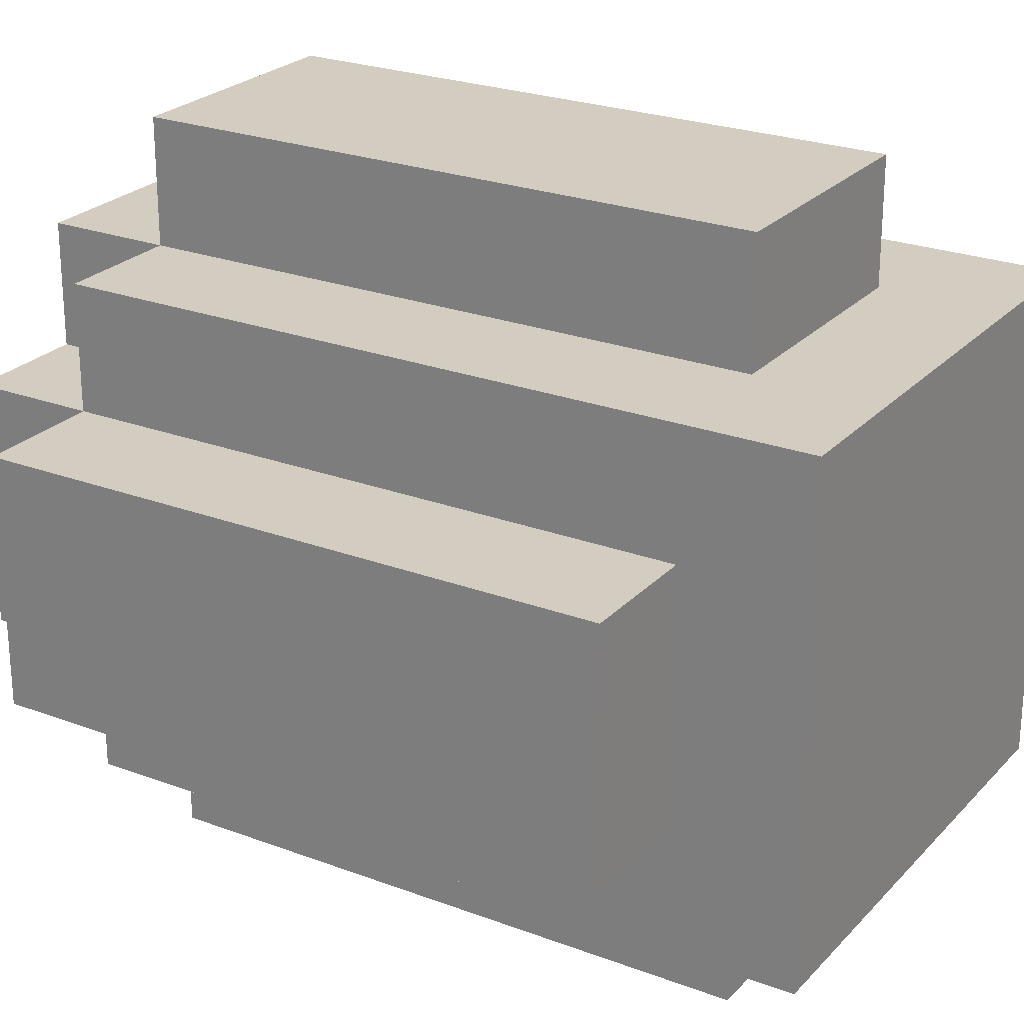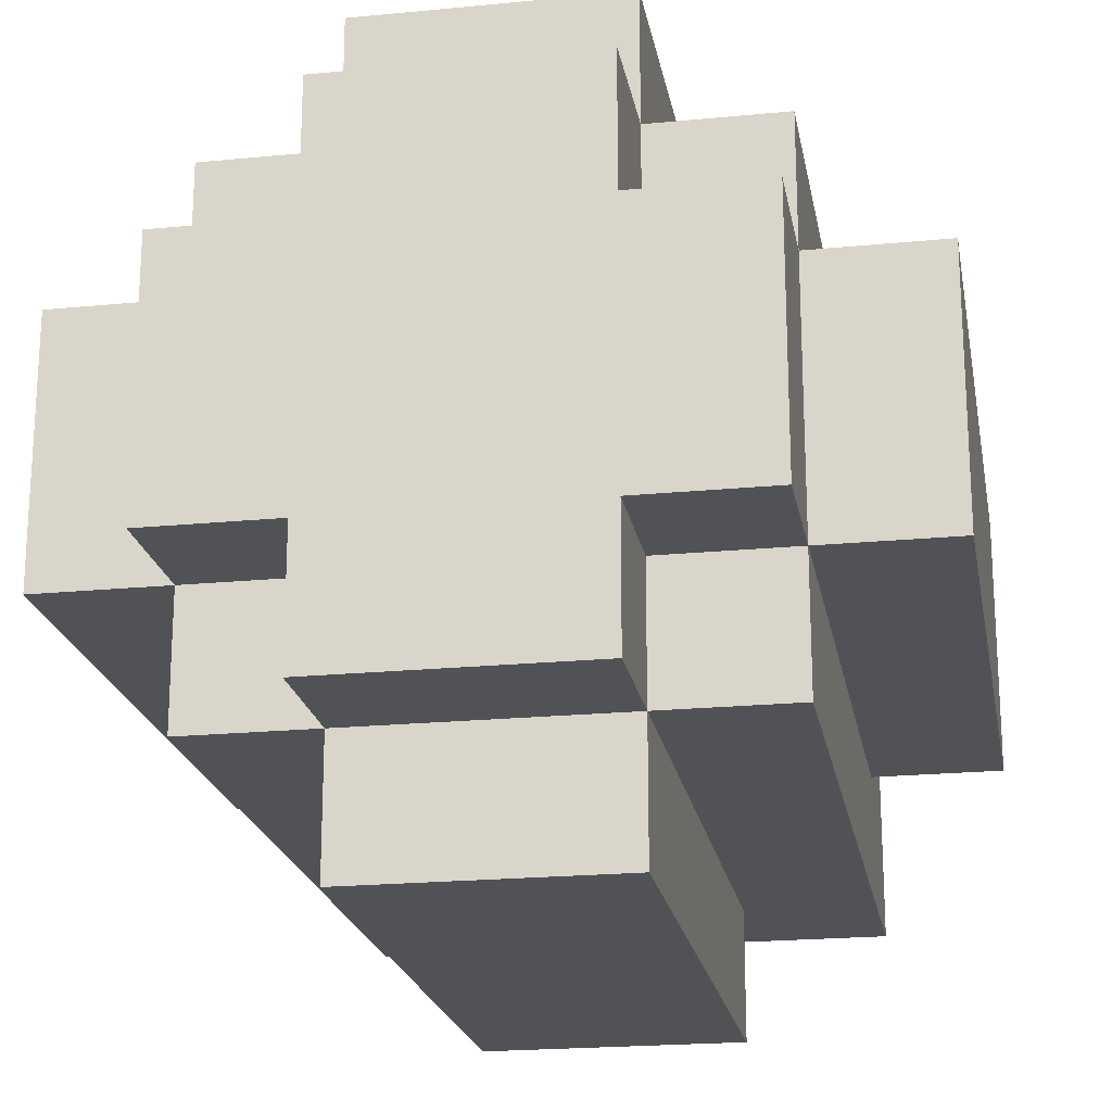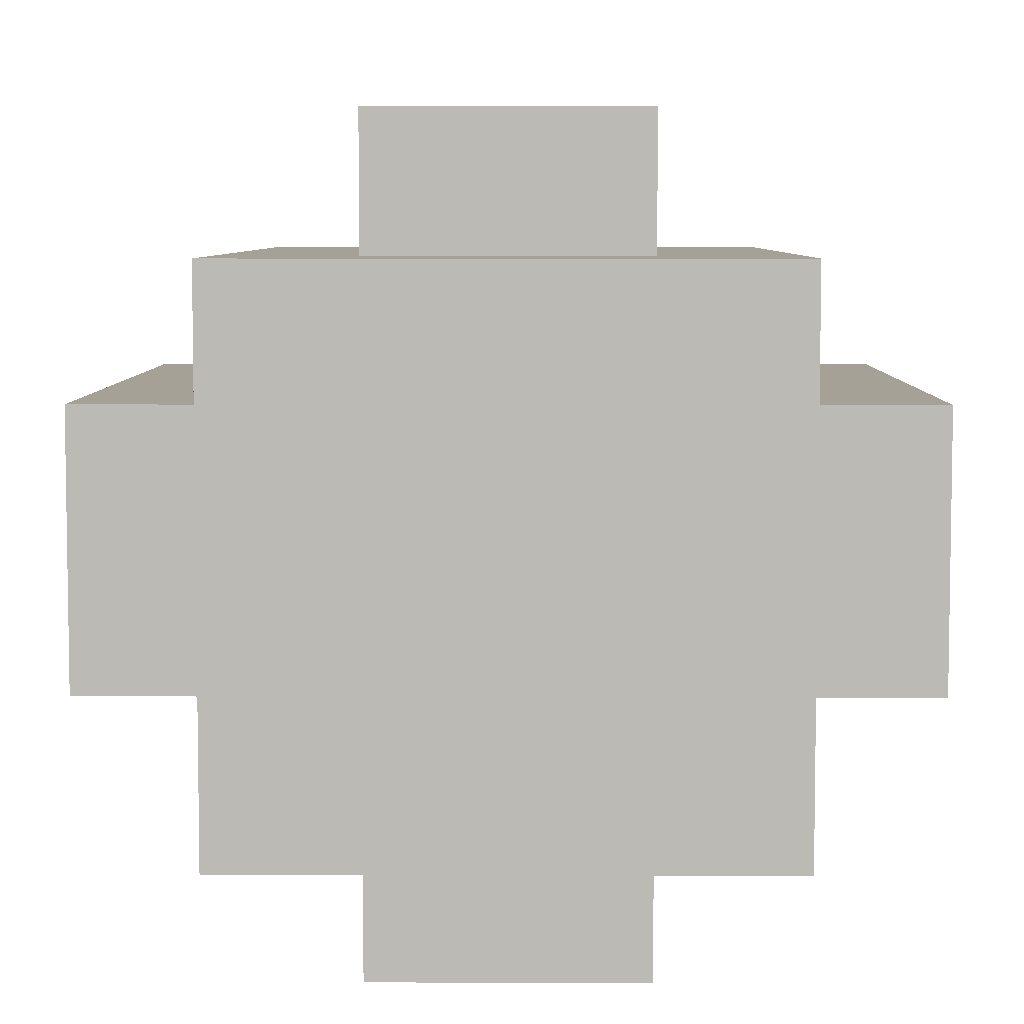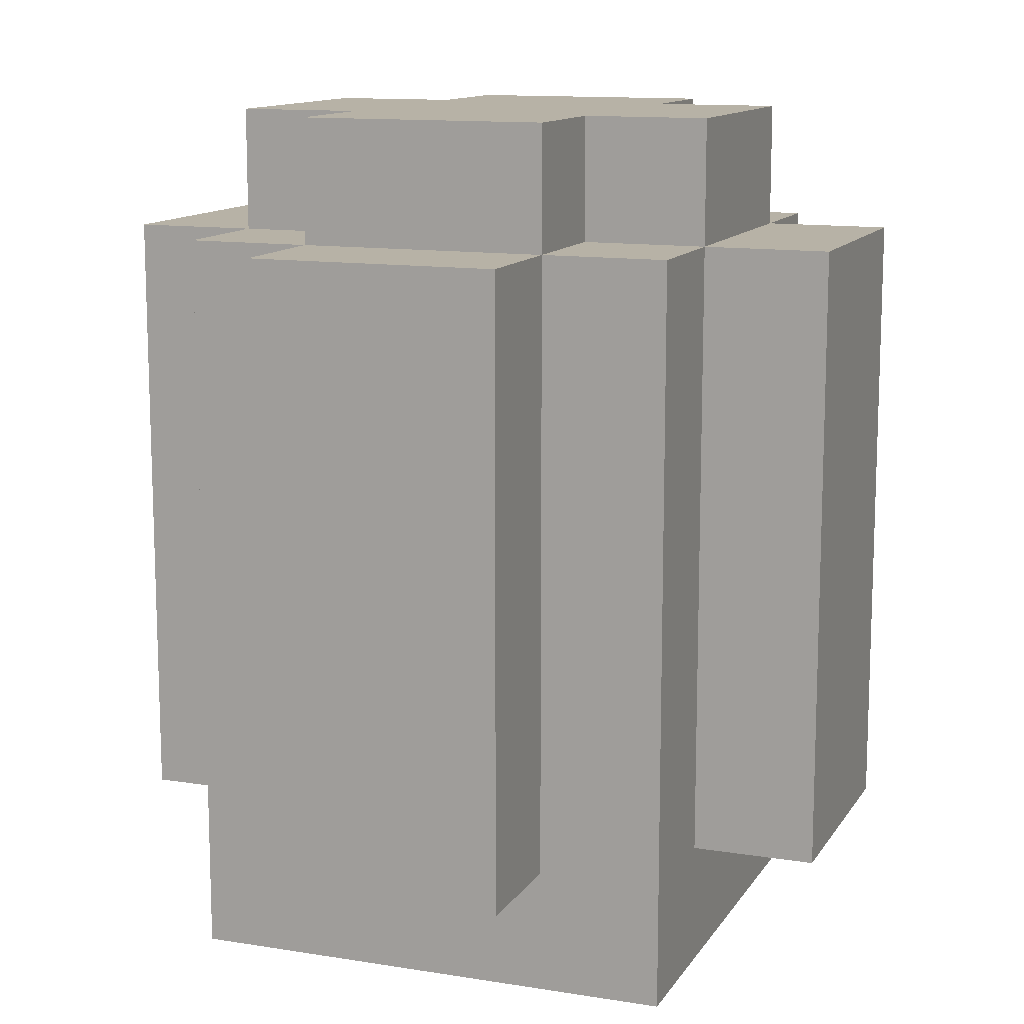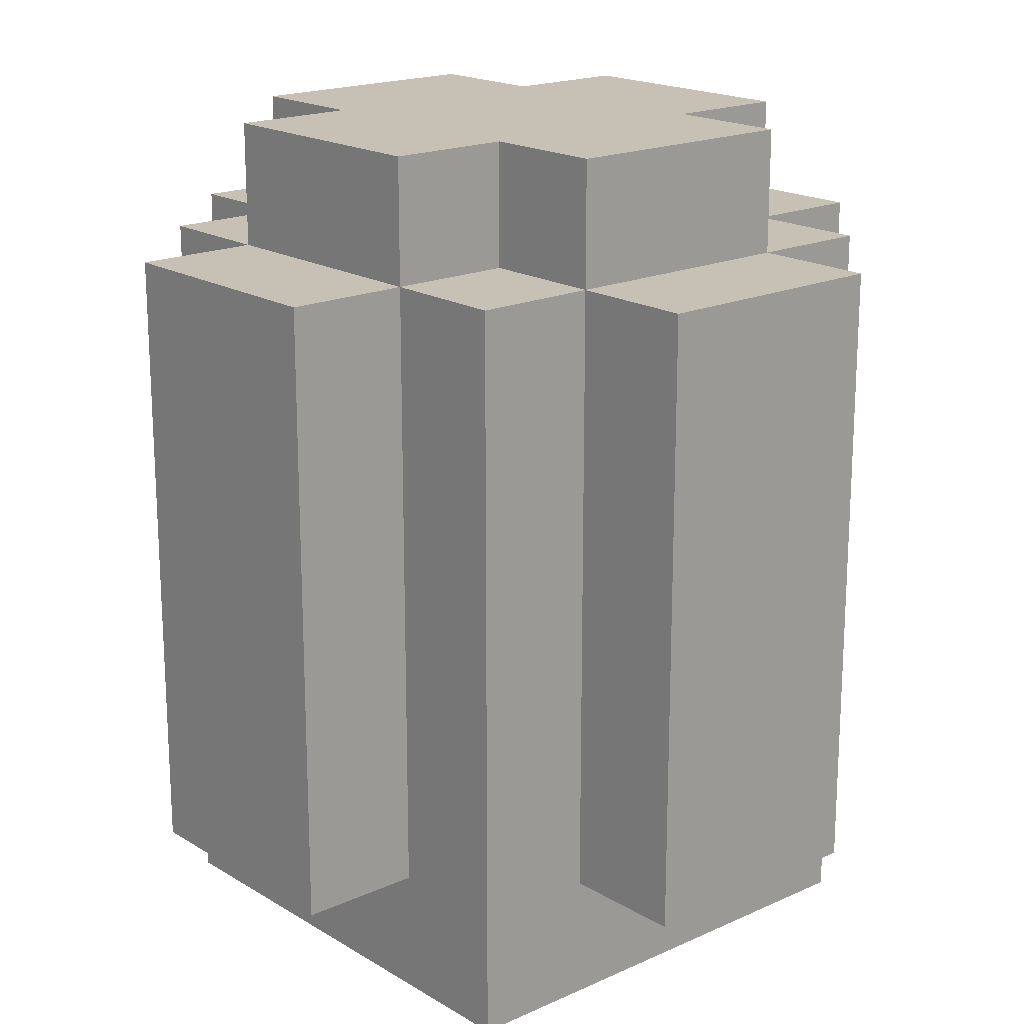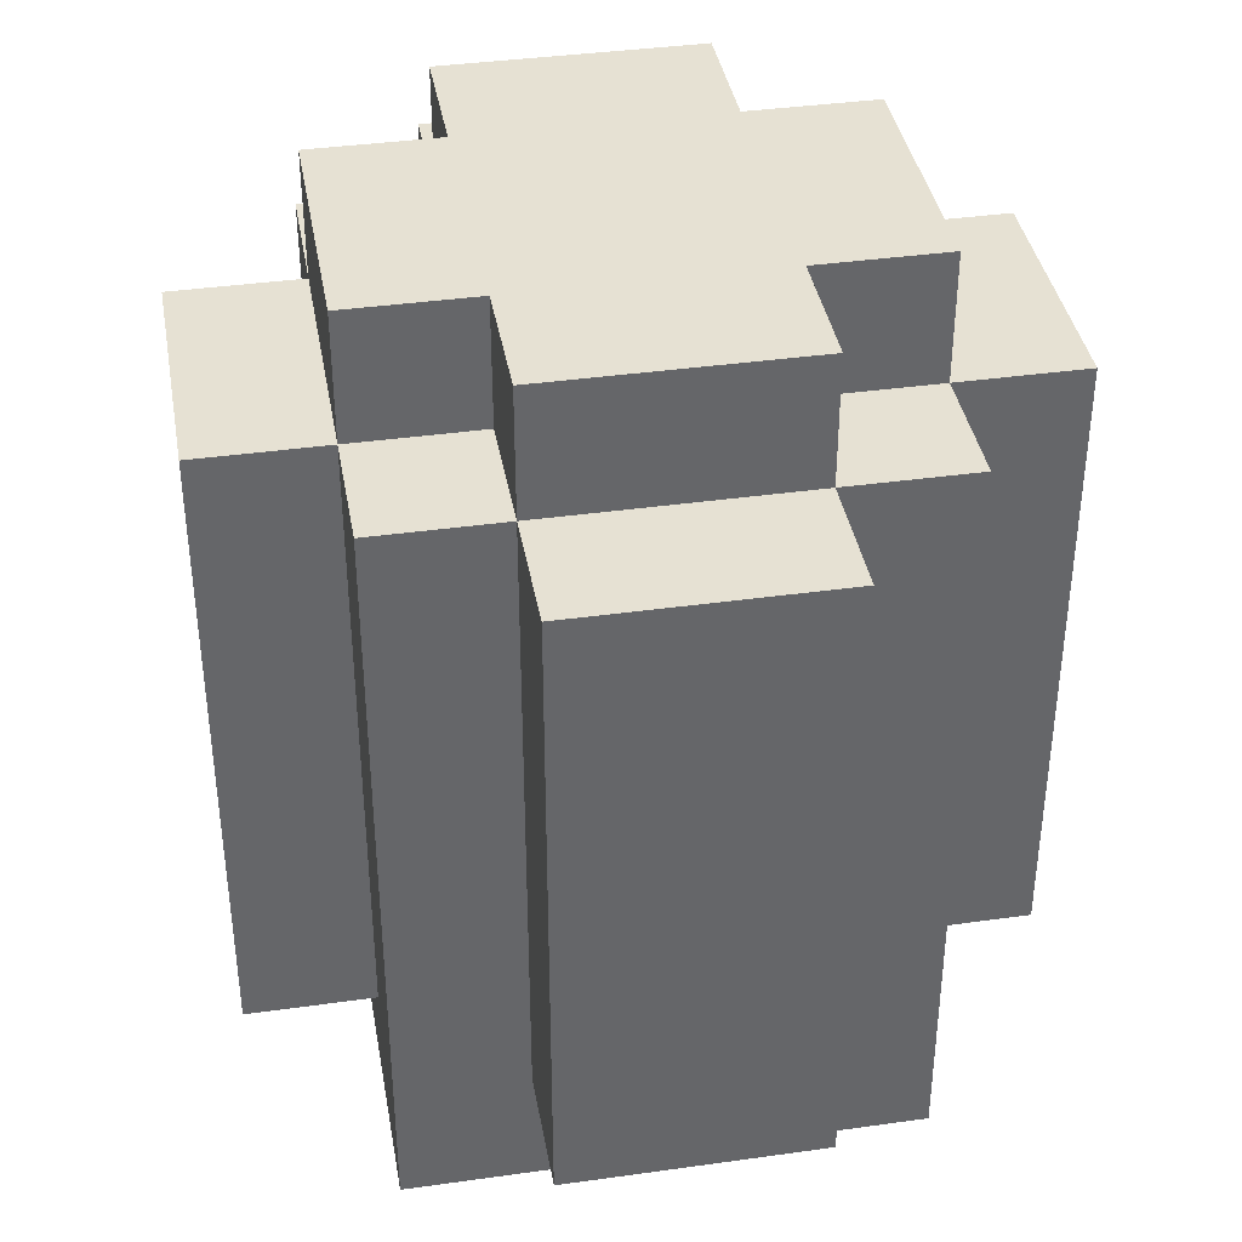
<metadata>
{"format":"obj","ext":"obj","renderer":"f3d","projection":"perspective","resolution":1024,"background":"white","views":[{"elev":24.6,"azim":-58.3,"up":"+Z"},{"elev":-20.8,"azim":-170.0,"up":"+Z"},{"elev":6.2,"azim":0.6,"up":"+Z"},{"elev":12.4,"azim":20.7,"up":"+Y"},{"elev":18.5,"azim":-41.0,"up":"+Y"},{"elev":38.7,"azim":80.0,"up":"+Y"}]}
</metadata>
<code>
g YAVD_Tiles-72
v -3 1 1
v -3 1 -1
v -3 2 1
v -3 2 -0
v -3 2 -1
v -3 5 1
v -3 5 -0
v -3 5 -1
v -3 6 1
v -3 6 -1
v -2 0 2
v -2 0 1
v -2 0 -0
v -2 0 -1
v -2 0 -2
v -2 1 2
v -2 1 1
v -2 1 -0
v -2 1 -1
v -2 1 -2
v -2 2 2
v -2 2 1
v -2 2 -1
v -2 2 -2
v -2 5 2
v -2 5 1
v -2 5 -1
v -2 5 -2
v -2 6 2
v -2 6 1
v -2 6 -1
v -2 6 -2
v -2 7 1
v -2 7 -1
v -1 1 3
v -1 1 2
v -1 1 -2
v -1 1 -3
v -1 2 3
v -1 2 2
v -1 2 -2
v -1 2 -3
v -1 5 3
v -1 5 2
v -1 5 -2
v -1 5 -3
v -1 6 3
v -1 6 2
v -1 6 1
v -1 6 -1
v -1 6 -2
v -1 6 -3
v -1 7 2
v -1 7 1
v -1 7 -1
v -1 7 -2
v 1 1 3
v 1 1 2
v 1 1 -2
v 1 1 -3
v 1 2 3
v 1 2 2
v 1 2 -2
v 1 2 -3
v 1 5 3
v 1 5 2
v 1 5 -2
v 1 5 -3
v 1 6 3
v 1 6 2
v 1 6 1
v 1 6 -1
v 1 6 -2
v 1 6 -3
v 1 7 2
v 1 7 1
v 1 7 -1
v 1 7 -2
v 2 0 2
v 2 0 1
v 2 0 -0
v 2 0 -1
v 2 0 -2
v 2 1 2
v 2 1 1
v 2 1 -0
v 2 1 -1
v 2 1 -2
v 2 2 2
v 2 2 1
v 2 2 -1
v 2 2 -2
v 2 5 2
v 2 5 1
v 2 5 -1
v 2 5 -2
v 2 6 2
v 2 6 1
v 2 6 -1
v 2 6 -2
v 2 7 1
v 2 7 -1
v 3 1 1
v 3 1 -1
v 3 2 1
v 3 2 -0
v 3 2 -1
v 3 5 1
v 3 5 -0
v 3 5 -1
v 3 6 1
v 3 6 -1
v -1 1 3
v -1 2 3
v -1 5 3
v -1 6 3
v 0 2 3
v 0 5 3
v 1 1 3
v 1 2 3
v 1 5 3
v 1 6 3
v -2 0 2
v -2 1 2
v -2 2 2
v -2 5 2
v -2 6 2
v -1 0 2
v -1 1 2
v -1 2 2
v -1 5 2
v -1 6 2
v -1 7 2
v 0 0 2
v 0 1 2
v 1 0 2
v 1 1 2
v 1 2 2
v 1 5 2
v 1 6 2
v 1 7 2
v 2 0 2
v 2 1 2
v 2 2 2
v 2 5 2
v 2 6 2
v -3 1 1
v -3 2 1
v -3 5 1
v -3 6 1
v -2 1 1
v -2 2 1
v -2 5 1
v -2 6 1
v -2 7 1
v -1 6 1
v -1 7 1
v 1 6 1
v 1 7 1
v 2 1 1
v 2 2 1
v 2 5 1
v 2 6 1
v 2 7 1
v 3 1 1
v 3 2 1
v 3 5 1
v 3 6 1
v -3 1 -1
v -3 2 -1
v -3 5 -1
v -3 6 -1
v -2 1 -1
v -2 2 -1
v -2 5 -1
v -2 6 -1
v -2 7 -1
v -1 6 -1
v -1 7 -1
v 1 6 -1
v 1 7 -1
v 2 1 -1
v 2 2 -1
v 2 5 -1
v 2 6 -1
v 2 7 -1
v 3 1 -1
v 3 2 -1
v 3 5 -1
v 3 6 -1
v -2 0 -2
v -2 1 -2
v -2 2 -2
v -2 5 -2
v -2 6 -2
v -1 0 -2
v -1 1 -2
v -1 2 -2
v -1 5 -2
v -1 6 -2
v -1 7 -2
v 0 0 -2
v 0 1 -2
v 1 0 -2
v 1 1 -2
v 1 2 -2
v 1 5 -2
v 1 6 -2
v 1 7 -2
v 2 0 -2
v 2 1 -2
v 2 2 -2
v 2 5 -2
v 2 6 -2
v -1 1 -3
v -1 2 -3
v -1 5 -3
v -1 6 -3
v 0 2 -3
v 0 5 -3
v 1 1 -3
v 1 2 -3
v 1 5 -3
v 1 6 -3
v -2 0 2
v -1 0 2
v 0 0 2
v 1 0 2
v 2 0 2
v -2 0 1
v -1 0 1
v 0 0 1
v 1 0 1
v 2 0 1
v -2 0 -0
v -1 0 -0
v 1 0 -0
v 2 0 -0
v -2 0 -1
v -1 0 -1
v 0 0 -1
v 1 0 -1
v 2 0 -1
v -2 0 -2
v -1 0 -2
v 0 0 -2
v 1 0 -2
v 2 0 -2
v -1 1 3
v 1 1 3
v -1 1 2
v 0 1 2
v 1 1 2
v -3 1 1
v -2 1 1
v 2 1 1
v 3 1 1
v -2 1 -0
v 2 1 -0
v -3 1 -1
v -2 1 -1
v 2 1 -1
v 3 1 -1
v -1 1 -2
v 0 1 -2
v 1 1 -2
v -1 1 -3
v 1 1 -3
v -1 6 3
v 1 6 3
v -2 6 2
v -1 6 2
v 1 6 2
v 2 6 2
v -3 6 1
v -2 6 1
v -1 6 1
v 1 6 1
v 2 6 1
v 3 6 1
v -3 6 -1
v -2 6 -1
v -1 6 -1
v 1 6 -1
v 2 6 -1
v 3 6 -1
v -2 6 -2
v -1 6 -2
v 1 6 -2
v 2 6 -2
v -1 6 -3
v 1 6 -3
v -1 7 2
v 1 7 2
v -2 7 1
v -1 7 1
v 1 7 1
v 2 7 1
v -2 7 -1
v -1 7 -1
v 1 7 -1
v 2 7 -1
v -1 7 -2
v 1 7 -2
f 3 2 1
f 4 2 3
f 5 2 4
f 6 4 3
f 7 5 4
f 7 4 6
f 8 5 7
f 9 7 6
f 9 8 7
f 10 8 9
f 16 12 11
f 17 13 12
f 17 12 16
f 18 14 13
f 18 13 17
f 19 15 14
f 19 14 18
f 20 15 19
f 21 17 16
f 22 17 21
f 23 20 19
f 24 20 23
f 25 22 21
f 26 22 25
f 27 24 23
f 28 24 27
f 29 26 25
f 30 26 29
f 31 28 27
f 32 28 31
f 33 31 30
f 34 31 33
f 39 36 35
f 40 36 39
f 41 38 37
f 42 38 41
f 43 40 39
f 44 40 43
f 45 42 41
f 46 42 45
f 47 44 43
f 48 44 47
f 51 46 45
f 52 46 51
f 53 49 48
f 54 49 53
f 55 51 50
f 56 51 55
f 57 58 61
f 61 58 62
f 59 60 63
f 63 60 64
f 61 62 65
f 65 62 66
f 63 64 67
f 67 64 68
f 65 66 69
f 69 66 70
f 67 68 73
f 73 68 74
f 70 71 75
f 75 71 76
f 72 73 77
f 77 73 78
f 79 80 84
f 80 81 85
f 84 80 85
f 81 82 86
f 85 81 86
f 82 83 87
f 86 82 87
f 87 83 88
f 84 85 89
f 89 85 90
f 87 88 91
f 91 88 92
f 89 90 93
f 93 90 94
f 91 92 95
f 95 92 96
f 93 94 97
f 97 94 98
f 95 96 99
f 99 96 100
f 98 99 101
f 101 99 102
f 103 104 105
f 105 104 106
f 106 104 107
f 105 106 108
f 106 107 109
f 108 106 109
f 109 107 110
f 108 109 111
f 109 110 111
f 111 110 112
f 117 114 113
f 117 115 114
f 118 116 115
f 118 115 117
f 119 117 113
f 120 118 117
f 120 117 119
f 121 116 118
f 121 118 120
f 122 116 121
f 128 124 123
f 129 125 124
f 129 124 128
f 130 126 125
f 130 125 129
f 131 127 126
f 131 126 130
f 132 127 131
f 134 129 128
f 135 129 134
f 136 135 134
f 137 135 136
f 140 133 132
f 141 133 140
f 142 137 136
f 143 138 137
f 143 137 142
f 144 139 138
f 144 138 143
f 145 140 139
f 145 139 144
f 146 140 145
f 151 148 147
f 152 149 148
f 152 148 151
f 153 150 149
f 153 149 152
f 154 150 153
f 156 155 154
f 157 155 156
f 163 159 158
f 164 159 163
f 165 161 160
f 166 162 161
f 166 161 165
f 167 163 162
f 167 162 166
f 168 163 167
f 169 170 173
f 170 171 174
f 173 170 174
f 171 172 175
f 174 171 175
f 175 172 176
f 176 177 178
f 178 177 179
f 180 181 185
f 185 181 186
f 182 183 187
f 183 184 188
f 187 183 188
f 184 185 189
f 188 184 189
f 189 185 190
f 191 192 196
f 192 193 197
f 196 192 197
f 193 194 198
f 197 193 198
f 194 195 199
f 198 194 199
f 199 195 200
f 196 197 202
f 202 197 203
f 202 203 204
f 204 203 205
f 200 201 208
f 208 201 209
f 204 205 210
f 205 206 211
f 210 205 211
f 206 207 212
f 211 206 212
f 207 208 213
f 212 207 213
f 213 208 214
f 215 216 219
f 216 217 219
f 217 218 220
f 219 217 220
f 215 219 221
f 219 220 222
f 221 219 222
f 220 218 223
f 222 220 223
f 223 218 224
f 230 226 225
f 231 227 226
f 231 226 230
f 232 228 227
f 232 227 231
f 233 229 228
f 233 228 232
f 234 229 233
f 235 231 230
f 236 232 231
f 236 231 235
f 236 233 232
f 236 234 233
f 237 234 236
f 238 234 237
f 239 236 235
f 239 237 236
f 240 237 239
f 241 237 240
f 242 238 237
f 242 237 241
f 243 238 242
f 244 240 239
f 245 241 240
f 245 240 244
f 246 242 241
f 246 241 245
f 247 243 242
f 247 242 246
f 248 243 247
f 251 250 249
f 252 250 251
f 253 250 252
f 258 255 254
f 259 257 256
f 260 258 254
f 261 258 260
f 262 257 259
f 263 257 262
f 267 265 264
f 267 266 265
f 268 266 267
f 269 270 272
f 272 270 273
f 271 272 276
f 276 272 277
f 273 274 278
f 278 274 279
f 275 276 281
f 281 276 282
f 279 280 285
f 285 280 286
f 282 283 287
f 287 283 288
f 284 285 289
f 289 285 290
f 288 289 291
f 291 289 292
f 293 294 296
f 296 294 297
f 295 296 299
f 297 298 299
f 296 297 299
f 299 298 300
f 300 298 301
f 301 298 302
f 300 301 303
f 303 301 304

</code>
